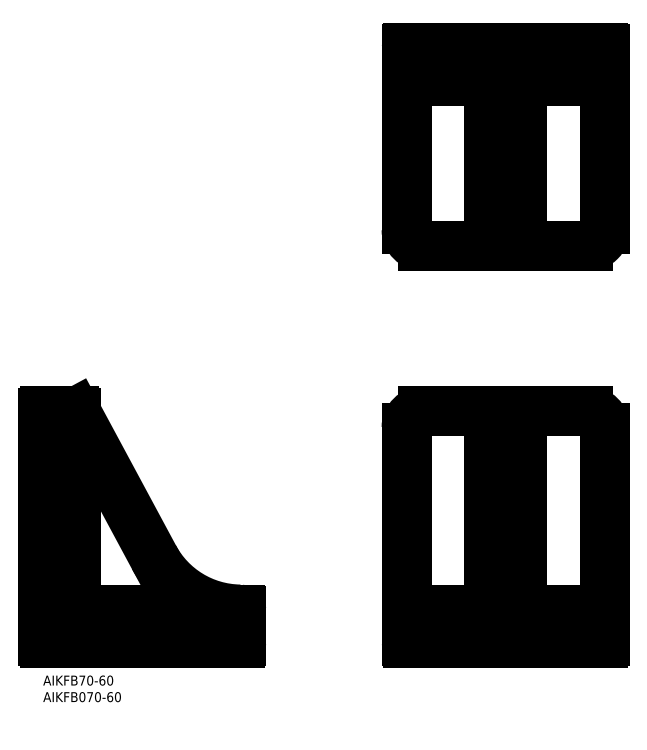
<metadata>
{"format":"dxf","ext":"dxf","renderer":"ezdxf+matplotlib","layout":"modelspace","background":"white","min_lineweight":24,"dpi":150}
</metadata>
<code>
0
SECTION
2
ENTITIES
0
INSERT
8
MSM_CONTINUOUS
2
*U3
10
0
20
0
30
0
0
INSERT
8
MSM_CONTINUOUS
2
*U4
10
0
20
0
30
0
0
LINE
8
MSM_CONTINUOUS
10
0
20
10.5
30
0
11
0
21
79.5
31
0
0
LINE
8
MSM_CONTINUOUS
10
10
20
23
30
0
11
10
21
79.5
31
0
0
LINE
8
MSM_CONTINUOUS
10
0.5
20
10
30
0
11
59.5
21
10
31
0
0
LINE
8
MSM_CONTINUOUS
10
0.5
20
80
30
0
11
9.5
21
80
31
0
0
LINE
8
MSM_CONTINUOUS
10
60
20
10.5
30
0
11
60
21
19.5
31
0
0
LINE
8
MSM_CONTINUOUS
10
110.5
20
10
30
0
11
169.5
21
10
31
0
0
LINE
8
MSM_CONTINUOUS
10
110.5
20
190
30
0
11
169.5
21
190
31
0
0
LINE
8
MSM_CONTINUOUS
10
115
20
130
30
0
11
165
21
130
31
0
0
LINE
8
MSM_CONTINUOUS
10
110
20
135
30
0
11
110
21
189.5
31
0
0
LINE
8
MSM_CONTINUOUS
10
170
20
135
30
0
11
170
21
189.5
31
0
0
LINE
8
MSM_CONTINUOUS
10
115
20
80
30
0
11
165
21
80
31
0
0
LINE
8
MSM_CONTINUOUS
10
110
20
75
30
0
11
110
21
10.5
31
0
0
LINE
8
MSM_CONTINUOUS
10
170
20
75
30
0
11
170
21
10.5
31
0
0
ARC
8
MSM_CONTINUOUS
10
110.5
20
189.5
30
0
40
0.5
50
90
51
180
0
ARC
8
MSM_CONTINUOUS
10
169.5
20
189.5
30
0
40
0.5
50
0
51
90
0
ARC
8
MSM_CONTINUOUS
10
110.5
20
10.5
30
0
40
0.5
50
180
51
270
0
ARC
8
MSM_CONTINUOUS
10
169.5
20
10.5
30
0
40
0.5
50
270
51
0
0
LINE
8
MSM_CONTINUOUS
10
135
20
80
30
0
11
135
21
23
31
0
0
ARC
8
MSM_CONTINUOUS
10
132
20
23
30
0
40
3
50
270
51
0
0
LINE
8
MSM_CONTINUOUS
10
110
20
20
30
0
11
170
21
20
31
0
0
LINE
8
MSM_CONTINUOUS
10
145
20
80
30
0
11
145
21
23
31
0
0
ARC
8
MSM_CONTINUOUS
10
148
20
23
30
0
40
3
50
180
51
270
0
LINE
8
MSM_CONTINUOUS
10
135
20
130
30
0
11
135
21
177
31
0
0
ARC
8
MSM_CONTINUOUS
10
132
20
177
30
0
40
3
50
0
51
90
0
LINE
8
MSM_CONTINUOUS
10
110
20
180
30
0
11
170
21
180
31
0
0
LINE
8
MSM_CONTINUOUS
10
145
20
130
30
0
11
145
21
177
31
0
0
ARC
8
MSM_CONTINUOUS
10
148
20
177
30
0
40
3
50
90
51
180
0
ARC
8
MSM_CONTINUOUS
10
0.5
20
10.5
30
0
40
0.5
50
180
51
270
0
ARC
8
MSM_CONTINUOUS
10
59.5
20
10.5
30
0
40
0.5
50
270
51
0
0
ARC
8
MSM_CONTINUOUS
10
0.5
20
79.5
30
0
40
0.5
50
90
51
180
0
ARC
8
MSM_CONTINUOUS
10
13
20
23
30
0
40
3
50
180
51
270
0
ARC
8
MSM_CONTINUOUS
10
59.5
20
19.5
30
0
40
0.5
50
0
51
90
0
LINE
8
MSM_CONTINUOUS
10
13
20
20
30
0
11
59.5
21
20
31
0
0
ARC
8
MSM_CONTINUOUS
10
9.5
20
79.5
30
0
40
0.5
50
0
51
90
0
ARC
8
MSM_CONTINUOUS
10
60
20
50
30
0
40
30
50
208.1
51
269.1
0
ARC
8
MSM_CONTINUOUS
10
115
20
135
30
0
40
5
50
180
51
270
0
ARC
8
MSM_CONTINUOUS
10
165
20
135
30
0
40
5
50
270
51
1.527e-13
0
ARC
8
MSM_CONTINUOUS
10
165
20
75
30
0
40
5
50
0
51
90
0
ARC
8
MSM_CONTINUOUS
10
115
20
75
30
0
40
5
50
90
51
180
0
LINE
8
MSM_CONTINUOUS
10
33.53
20
35.88
30
0
11
9.94
21
79.74
31
0
0
ENDSEC
0
EOF

</code>
